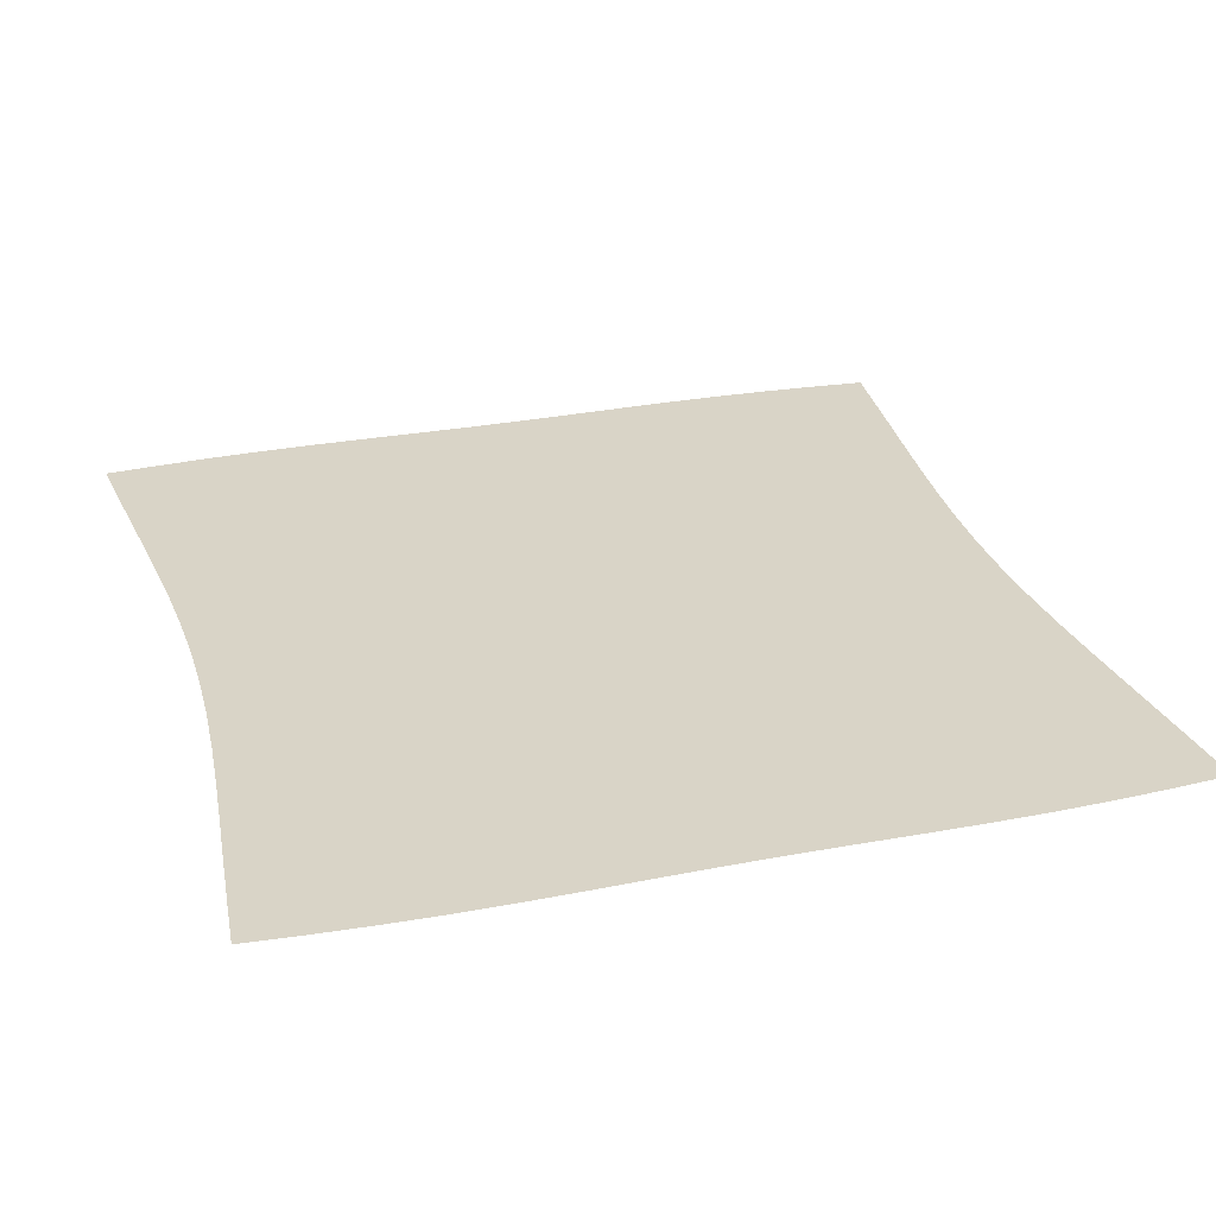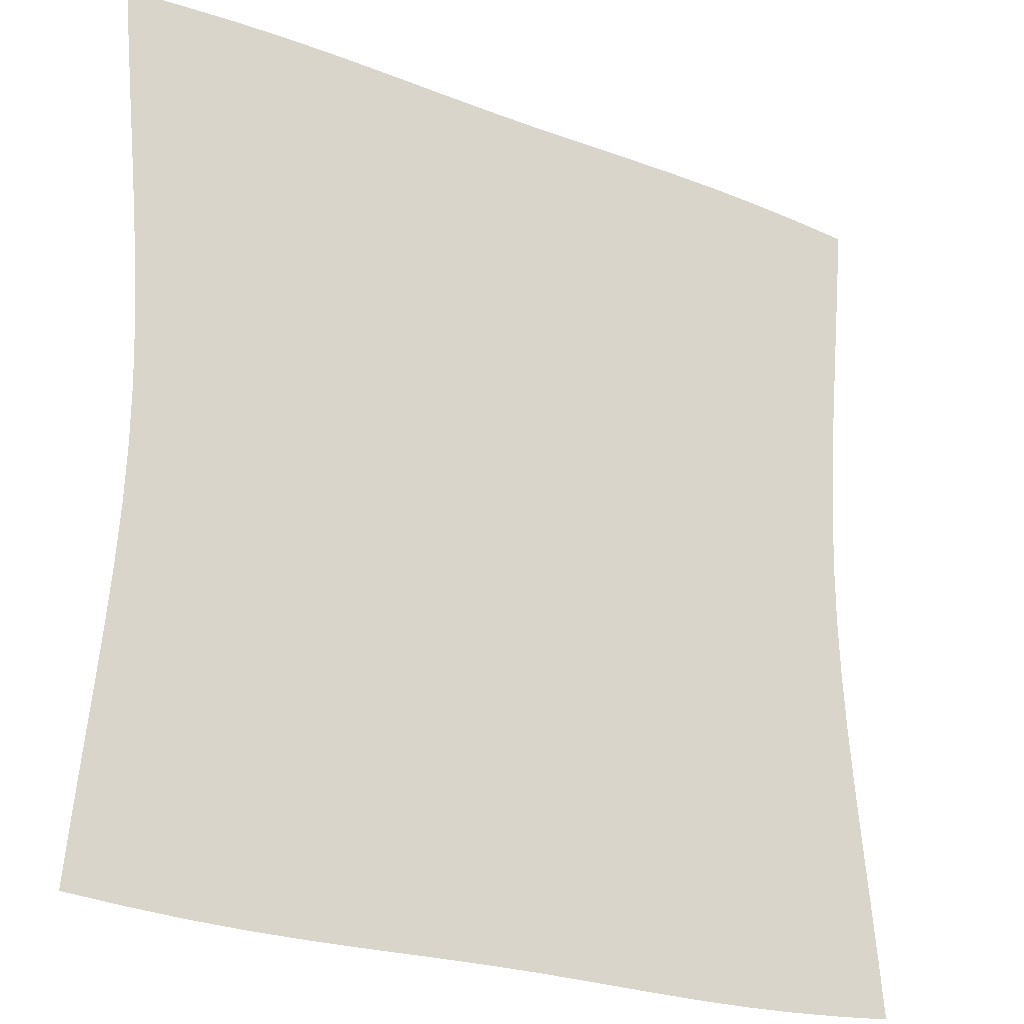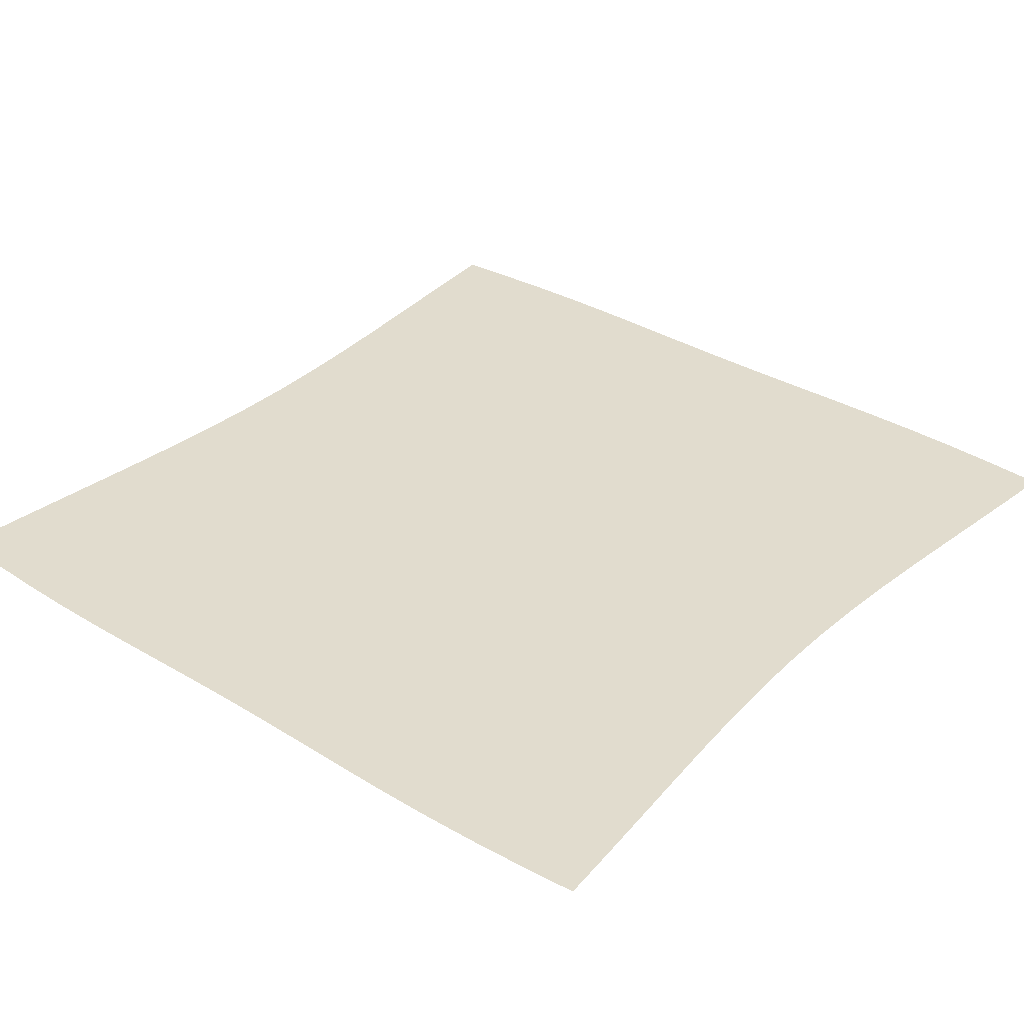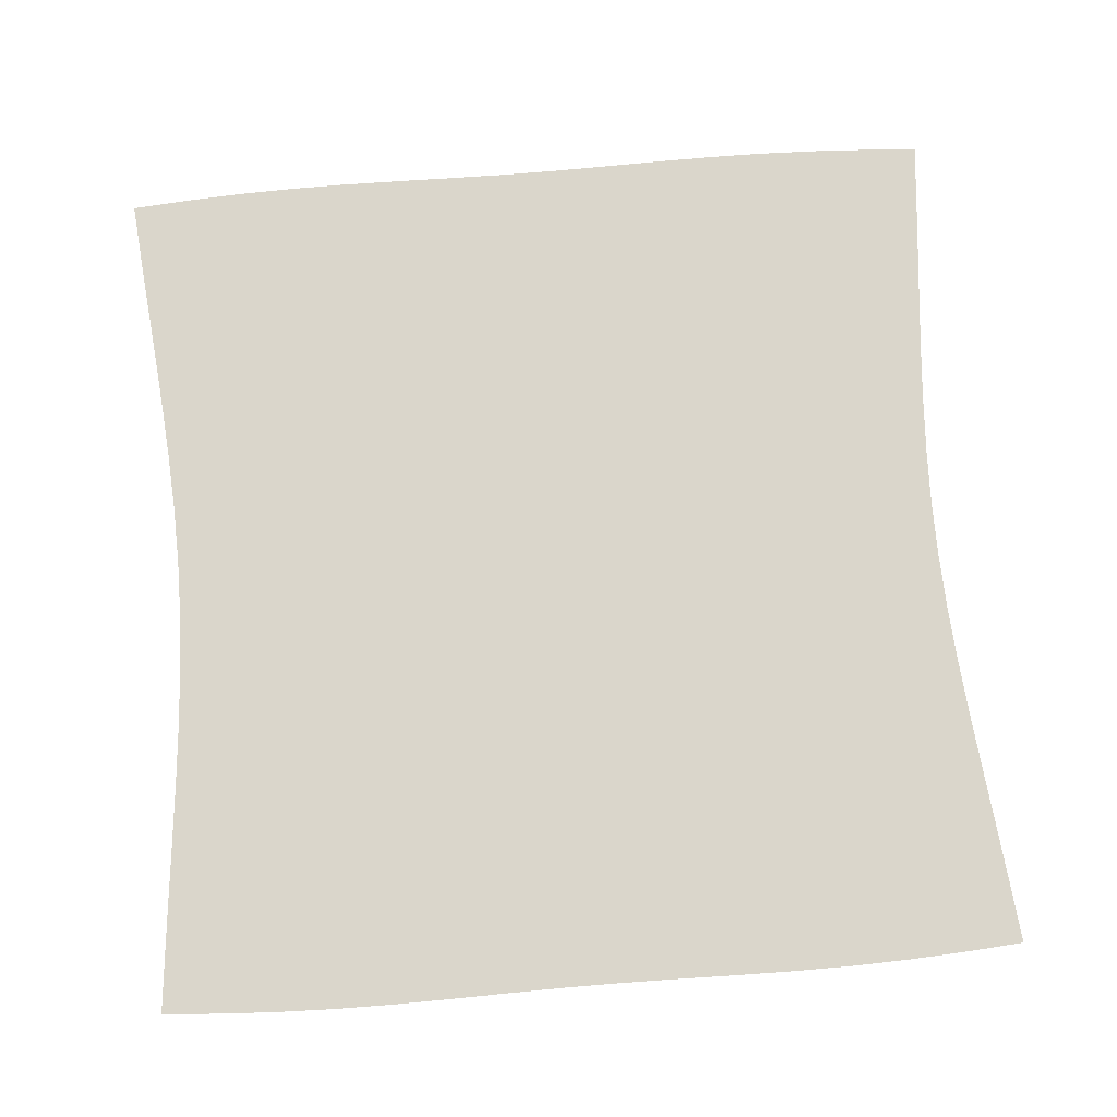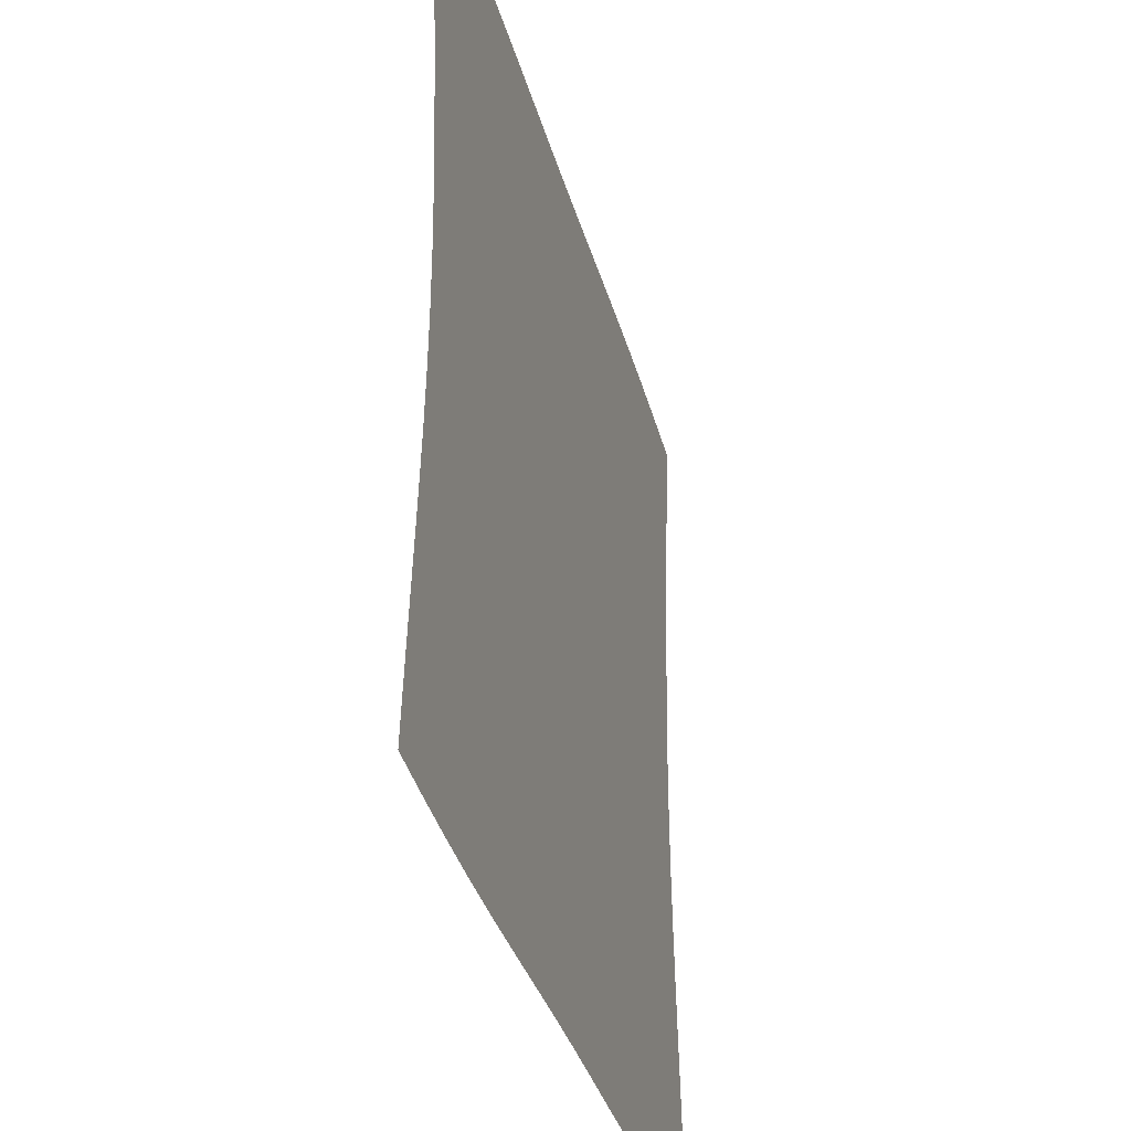
<metadata>
{"format":"obj","ext":"obj","renderer":"f3d","projection":"perspective","resolution":1024,"background":"white","views":[{"elev":28.8,"azim":163.7,"up":"+Z"},{"elev":-24.1,"azim":-32.5,"up":"+Y"},{"elev":34.1,"azim":-140.5,"up":"+Z"},{"elev":74.0,"azim":-4.7,"up":"+Z"},{"elev":-34.8,"azim":104.7,"up":"+Y"}]}
</metadata>
<code>
v -0.5141 -0.5207 0
v -0.5078 -0.4529 0
v -0.501 -0.3839 0
v -0.494 -0.3142 0
v -0.4872 -0.2442 0
v -0.4812 -0.1742 0
v -0.4767 -0.1044 0
v -0.4743 -0.03476 0
v -0.4743 0.03476 0
v -0.4767 0.1044 0
v -0.4812 0.1742 0
v -0.4872 0.2442 0
v -0.494 0.3142 0
v -0.501 0.3839 0
v -0.5078 0.4529 0
v -0.5141 0.5207 0
v -0.4468 -0.5256 0
v -0.4417 -0.4582 0
v -0.4358 -0.3894 0
v -0.4294 -0.3195 0
v -0.4229 -0.249 0
v -0.4171 -0.1781 0
v -0.4127 -0.1069 0
v -0.4103 -0.03566 0
v -0.4103 0.03566 0
v -0.4127 0.1069 0
v -0.4171 0.1781 0
v -0.4229 0.249 0
v -0.4294 0.3195 0
v -0.4358 0.3894 0
v -0.4417 0.4582 0
v -0.4468 0.5256 0
v -0.3786 -0.5293 0
v -0.3748 -0.4622 0
v -0.3701 -0.3934 0
v -0.3646 -0.3234 0
v -0.3589 -0.2525 0
v -0.3536 -0.1808 0
v -0.3495 -0.1087 0
v -0.3473 -0.03628 0
v -0.3473 0.03628 0
v -0.3495 0.1087 0
v -0.3536 0.1808 0
v -0.3589 0.2525 0
v -0.3646 0.3234 0
v -0.3701 0.3934 0
v -0.3748 0.4622 0
v -0.3786 0.5293 0
v -0.3097 -0.5314 0
v -0.3074 -0.4644 0
v -0.304 -0.3958 0
v -0.2996 -0.3258 0
v -0.2948 -0.2546 0
v -0.2903 -0.1826 0
v -0.2867 -0.1099 0
v -0.2847 -0.03667 0
v -0.2847 0.03667 0
v -0.2867 0.1099 0
v -0.2903 0.1826 0
v -0.2948 0.2546 0
v -0.2996 0.3258 0
v -0.304 0.3958 0
v -0.3074 0.4644 0
v -0.3097 0.5314 0
v -0.2404 -0.5318 0
v -0.2395 -0.465 0
v -0.2373 -0.3966 0
v -0.2341 -0.3268 0
v -0.2303 -0.2558 0
v -0.2267 -0.1836 0
v -0.2237 -0.1105 0
v -0.2221 -0.03692 0
v -0.2221 0.03692 0
v -0.2237 0.1105 0
v -0.2267 0.1836 0
v -0.2303 0.2558 0
v -0.2341 0.3268 0
v -0.2373 0.3966 0
v -0.2395 0.465 0
v -0.2404 0.5318 0
v -0.1713 -0.531 0
v -0.1713 -0.4644 0
v -0.1701 -0.3964 0
v -0.168 -0.327 0
v -0.1653 -0.2562 0
v -0.1625 -0.1841 0
v -0.1603 -0.1109 0
v -0.1591 -0.03705 0
v -0.1591 0.03705 0
v -0.1603 0.1109 0
v -0.1625 0.1841 0
v -0.1653 0.2562 0
v -0.168 0.327 0
v -0.1701 0.3964 0
v -0.1713 0.4644 0
v -0.1713 0.531 0
v -0.1025 -0.5297 0
v -0.1029 -0.4633 0
v -0.1023 -0.3957 0
v -0.1011 -0.3267 0
v -0.09951 -0.2562 0
v -0.09783 -0.1843 0
v -0.09645 -0.1111 0
v -0.09567 -0.03712 0
v -0.09567 0.03712 0
v -0.09645 0.1111 0
v -0.09783 0.1843 0
v -0.09951 0.2562 0
v -0.1011 0.3267 0
v -0.1023 0.3957 0
v -0.1029 0.4633 0
v -0.1025 0.5297 0
v -0.03412 -0.5288 0
v -0.0343 -0.4624 0
v -0.03417 -0.3952 0
v -0.03377 -0.3265 0
v -0.03323 -0.2562 0
v -0.03266 -0.1843 0
v -0.0322 -0.1111 0
v -0.03193 -0.03715 0
v -0.03193 0.03715 0
v -0.0322 0.1111 0
v -0.03266 0.1843 0
v -0.03323 0.2562 0
v -0.03377 0.3265 0
v -0.03417 0.3952 0
v -0.0343 0.4624 0
v -0.03412 0.5288 0
v 0.03412 -0.5288 0
v 0.0343 -0.4624 0
v 0.03417 -0.3952 0
v 0.03377 -0.3265 0
v 0.03323 -0.2562 0
v 0.03266 -0.1843 0
v 0.0322 -0.1111 0
v 0.03193 -0.03715 0
v 0.03193 0.03715 0
v 0.0322 0.1111 0
v 0.03266 0.1843 0
v 0.03323 0.2562 0
v 0.03377 0.3265 0
v 0.03417 0.3952 0
v 0.0343 0.4624 0
v 0.03412 0.5288 0
v 0.1025 -0.5297 0
v 0.1029 -0.4633 0
v 0.1023 -0.3957 0
v 0.1011 -0.3267 0
v 0.09951 -0.2562 0
v 0.09783 -0.1843 0
v 0.09645 -0.1111 0
v 0.09567 -0.03712 0
v 0.09567 0.03712 0
v 0.09645 0.1111 0
v 0.09783 0.1843 0
v 0.09951 0.2562 0
v 0.1011 0.3267 0
v 0.1023 0.3957 0
v 0.1029 0.4633 0
v 0.1025 0.5297 0
v 0.1713 -0.531 0
v 0.1713 -0.4644 0
v 0.1701 -0.3964 0
v 0.168 -0.327 0
v 0.1653 -0.2562 0
v 0.1625 -0.1841 0
v 0.1603 -0.1109 0
v 0.1591 -0.03705 0
v 0.1591 0.03705 0
v 0.1603 0.1109 0
v 0.1625 0.1841 0
v 0.1653 0.2562 0
v 0.168 0.327 0
v 0.1701 0.3964 0
v 0.1713 0.4644 0
v 0.1713 0.531 0
v 0.2404 -0.5318 0
v 0.2395 -0.465 0
v 0.2373 -0.3966 0
v 0.2341 -0.3268 0
v 0.2303 -0.2558 0
v 0.2267 -0.1836 0
v 0.2237 -0.1105 0
v 0.2221 -0.03692 0
v 0.2221 0.03692 0
v 0.2237 0.1105 0
v 0.2267 0.1836 0
v 0.2303 0.2558 0
v 0.2341 0.3268 0
v 0.2373 0.3966 0
v 0.2395 0.465 0
v 0.2404 0.5318 0
v 0.3097 -0.5314 0
v 0.3074 -0.4644 0
v 0.304 -0.3958 0
v 0.2996 -0.3258 0
v 0.2948 -0.2546 0
v 0.2903 -0.1826 0
v 0.2867 -0.1099 0
v 0.2847 -0.03667 0
v 0.2847 0.03667 0
v 0.2867 0.1099 0
v 0.2903 0.1826 0
v 0.2948 0.2546 0
v 0.2996 0.3258 0
v 0.304 0.3958 0
v 0.3074 0.4644 0
v 0.3097 0.5314 0
v 0.3786 -0.5293 0
v 0.3748 -0.4622 0
v 0.3701 -0.3934 0
v 0.3646 -0.3234 0
v 0.3589 -0.2525 0
v 0.3536 -0.1808 0
v 0.3495 -0.1087 0
v 0.3473 -0.03628 0
v 0.3473 0.03628 0
v 0.3495 0.1087 0
v 0.3536 0.1808 0
v 0.3589 0.2525 0
v 0.3646 0.3234 0
v 0.3701 0.3934 0
v 0.3748 0.4622 0
v 0.3786 0.5293 0
v 0.4468 -0.5256 0
v 0.4417 -0.4582 0
v 0.4358 -0.3894 0
v 0.4294 -0.3195 0
v 0.4229 -0.249 0
v 0.4171 -0.1781 0
v 0.4127 -0.1069 0
v 0.4103 -0.03566 0
v 0.4103 0.03566 0
v 0.4127 0.1069 0
v 0.4171 0.1781 0
v 0.4229 0.249 0
v 0.4294 0.3195 0
v 0.4358 0.3894 0
v 0.4417 0.4582 0
v 0.4468 0.5256 0
v 0.5141 -0.5207 0
v 0.5078 -0.4529 0
v 0.501 -0.3839 0
v 0.494 -0.3142 0
v 0.4872 -0.2442 0
v 0.4812 -0.1742 0
v 0.4767 -0.1044 0
v 0.4743 -0.03476 0
v 0.4743 0.03476 0
v 0.4767 0.1044 0
v 0.4812 0.1742 0
v 0.4872 0.2442 0
v 0.494 0.3142 0
v 0.501 0.3839 0
v 0.5078 0.4529 0
v 0.5141 0.5207 0
f 1 17 18
f 1 18 2
f 2 18 19
f 2 19 3
f 3 19 20
f 3 20 4
f 4 20 21
f 4 21 5
f 5 21 22
f 5 22 6
f 6 22 23
f 6 23 7
f 7 23 24
f 7 24 8
f 8 24 25
f 8 25 9
f 9 25 26
f 9 26 10
f 10 26 27
f 10 27 11
f 11 27 28
f 11 28 12
f 12 28 29
f 12 29 13
f 13 29 30
f 13 30 14
f 14 30 31
f 14 31 15
f 15 31 32
f 15 32 16
f 17 33 34
f 17 34 18
f 18 34 35
f 18 35 19
f 19 35 36
f 19 36 20
f 20 36 37
f 20 37 21
f 21 37 38
f 21 38 22
f 22 38 39
f 22 39 23
f 23 39 40
f 23 40 24
f 24 40 41
f 24 41 25
f 25 41 42
f 25 42 26
f 26 42 43
f 26 43 27
f 27 43 44
f 27 44 28
f 28 44 45
f 28 45 29
f 29 45 46
f 29 46 30
f 30 46 47
f 30 47 31
f 31 47 48
f 31 48 32
f 33 49 50
f 33 50 34
f 34 50 51
f 34 51 35
f 35 51 52
f 35 52 36
f 36 52 53
f 36 53 37
f 37 53 54
f 37 54 38
f 38 54 55
f 38 55 39
f 39 55 56
f 39 56 40
f 40 56 57
f 40 57 41
f 41 57 58
f 41 58 42
f 42 58 59
f 42 59 43
f 43 59 60
f 43 60 44
f 44 60 61
f 44 61 45
f 45 61 62
f 45 62 46
f 46 62 63
f 46 63 47
f 47 63 64
f 47 64 48
f 49 65 66
f 49 66 50
f 50 66 67
f 50 67 51
f 51 67 68
f 51 68 52
f 52 68 69
f 52 69 53
f 53 69 70
f 53 70 54
f 54 70 71
f 54 71 55
f 55 71 72
f 55 72 56
f 56 72 73
f 56 73 57
f 57 73 74
f 57 74 58
f 58 74 75
f 58 75 59
f 59 75 76
f 59 76 60
f 60 76 77
f 60 77 61
f 61 77 78
f 61 78 62
f 62 78 79
f 62 79 63
f 63 79 80
f 63 80 64
f 65 81 82
f 65 82 66
f 66 82 83
f 66 83 67
f 67 83 84
f 67 84 68
f 68 84 85
f 68 85 69
f 69 85 86
f 69 86 70
f 70 86 87
f 70 87 71
f 71 87 88
f 71 88 72
f 72 88 89
f 72 89 73
f 73 89 90
f 73 90 74
f 74 90 91
f 74 91 75
f 75 91 92
f 75 92 76
f 76 92 93
f 76 93 77
f 77 93 94
f 77 94 78
f 78 94 95
f 78 95 79
f 79 95 96
f 79 96 80
f 81 97 98
f 81 98 82
f 82 98 99
f 82 99 83
f 83 99 100
f 83 100 84
f 84 100 101
f 84 101 85
f 85 101 102
f 85 102 86
f 86 102 103
f 86 103 87
f 87 103 104
f 87 104 88
f 88 104 105
f 88 105 89
f 89 105 106
f 89 106 90
f 90 106 107
f 90 107 91
f 91 107 108
f 91 108 92
f 92 108 109
f 92 109 93
f 93 109 110
f 93 110 94
f 94 110 111
f 94 111 95
f 95 111 112
f 95 112 96
f 97 113 114
f 97 114 98
f 98 114 115
f 98 115 99
f 99 115 116
f 99 116 100
f 100 116 117
f 100 117 101
f 101 117 118
f 101 118 102
f 102 118 119
f 102 119 103
f 103 119 120
f 103 120 104
f 104 120 121
f 104 121 105
f 105 121 122
f 105 122 106
f 106 122 123
f 106 123 107
f 107 123 124
f 107 124 108
f 108 124 125
f 108 125 109
f 109 125 126
f 109 126 110
f 110 126 127
f 110 127 111
f 111 127 128
f 111 128 112
f 113 129 130
f 113 130 114
f 114 130 131
f 114 131 115
f 115 131 132
f 115 132 116
f 116 132 133
f 116 133 117
f 117 133 134
f 117 134 118
f 118 134 135
f 118 135 119
f 119 135 136
f 119 136 120
f 120 136 137
f 120 137 121
f 121 137 138
f 121 138 122
f 122 138 139
f 122 139 123
f 123 139 140
f 123 140 124
f 124 140 141
f 124 141 125
f 125 141 142
f 125 142 126
f 126 142 143
f 126 143 127
f 127 143 144
f 127 144 128
f 129 145 146
f 129 146 130
f 130 146 147
f 130 147 131
f 131 147 148
f 131 148 132
f 132 148 149
f 132 149 133
f 133 149 150
f 133 150 134
f 134 150 151
f 134 151 135
f 135 151 152
f 135 152 136
f 136 152 153
f 136 153 137
f 137 153 154
f 137 154 138
f 138 154 155
f 138 155 139
f 139 155 156
f 139 156 140
f 140 156 157
f 140 157 141
f 141 157 158
f 141 158 142
f 142 158 159
f 142 159 143
f 143 159 160
f 143 160 144
f 145 161 162
f 145 162 146
f 146 162 163
f 146 163 147
f 147 163 164
f 147 164 148
f 148 164 165
f 148 165 149
f 149 165 166
f 149 166 150
f 150 166 167
f 150 167 151
f 151 167 168
f 151 168 152
f 152 168 169
f 152 169 153
f 153 169 170
f 153 170 154
f 154 170 171
f 154 171 155
f 155 171 172
f 155 172 156
f 156 172 173
f 156 173 157
f 157 173 174
f 157 174 158
f 158 174 175
f 158 175 159
f 159 175 176
f 159 176 160
f 161 177 178
f 161 178 162
f 162 178 179
f 162 179 163
f 163 179 180
f 163 180 164
f 164 180 181
f 164 181 165
f 165 181 182
f 165 182 166
f 166 182 183
f 166 183 167
f 167 183 184
f 167 184 168
f 168 184 185
f 168 185 169
f 169 185 186
f 169 186 170
f 170 186 187
f 170 187 171
f 171 187 188
f 171 188 172
f 172 188 189
f 172 189 173
f 173 189 190
f 173 190 174
f 174 190 191
f 174 191 175
f 175 191 192
f 175 192 176
f 177 193 194
f 177 194 178
f 178 194 195
f 178 195 179
f 179 195 196
f 179 196 180
f 180 196 197
f 180 197 181
f 181 197 198
f 181 198 182
f 182 198 199
f 182 199 183
f 183 199 200
f 183 200 184
f 184 200 201
f 184 201 185
f 185 201 202
f 185 202 186
f 186 202 203
f 186 203 187
f 187 203 204
f 187 204 188
f 188 204 205
f 188 205 189
f 189 205 206
f 189 206 190
f 190 206 207
f 190 207 191
f 191 207 208
f 191 208 192
f 193 209 210
f 193 210 194
f 194 210 211
f 194 211 195
f 195 211 212
f 195 212 196
f 196 212 213
f 196 213 197
f 197 213 214
f 197 214 198
f 198 214 215
f 198 215 199
f 199 215 216
f 199 216 200
f 200 216 217
f 200 217 201
f 201 217 218
f 201 218 202
f 202 218 219
f 202 219 203
f 203 219 220
f 203 220 204
f 204 220 221
f 204 221 205
f 205 221 222
f 205 222 206
f 206 222 223
f 206 223 207
f 207 223 224
f 207 224 208
f 209 225 226
f 209 226 210
f 210 226 227
f 210 227 211
f 211 227 228
f 211 228 212
f 212 228 229
f 212 229 213
f 213 229 230
f 213 230 214
f 214 230 231
f 214 231 215
f 215 231 232
f 215 232 216
f 216 232 233
f 216 233 217
f 217 233 234
f 217 234 218
f 218 234 235
f 218 235 219
f 219 235 236
f 219 236 220
f 220 236 237
f 220 237 221
f 221 237 238
f 221 238 222
f 222 238 239
f 222 239 223
f 223 239 240
f 223 240 224
f 225 241 242
f 225 242 226
f 226 242 243
f 226 243 227
f 227 243 244
f 227 244 228
f 228 244 245
f 228 245 229
f 229 245 246
f 229 246 230
f 230 246 247
f 230 247 231
f 231 247 248
f 231 248 232
f 232 248 249
f 232 249 233
f 233 249 250
f 233 250 234
f 234 250 251
f 234 251 235
f 235 251 252
f 235 252 236
f 236 252 253
f 236 253 237
f 237 253 254
f 237 254 238
f 238 254 255
f 238 255 239
f 239 255 256
f 239 256 240

</code>
